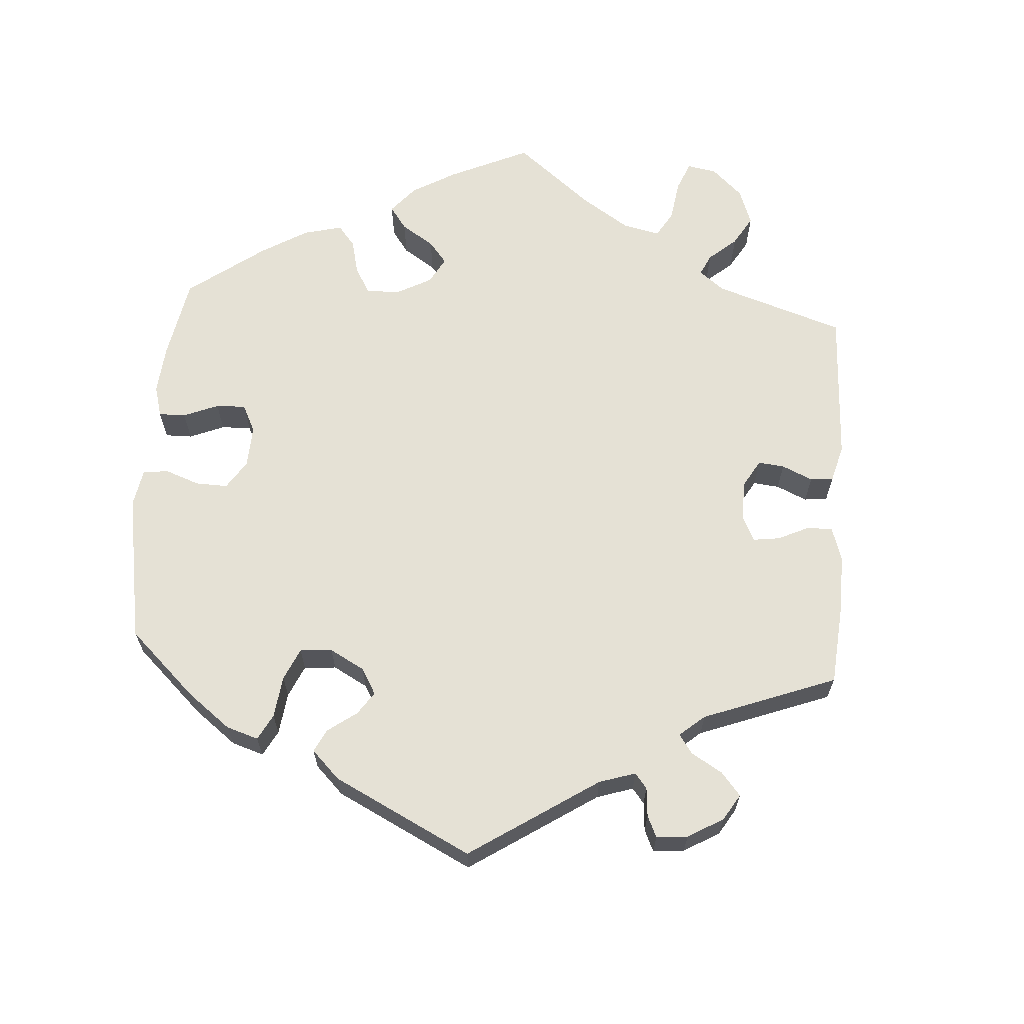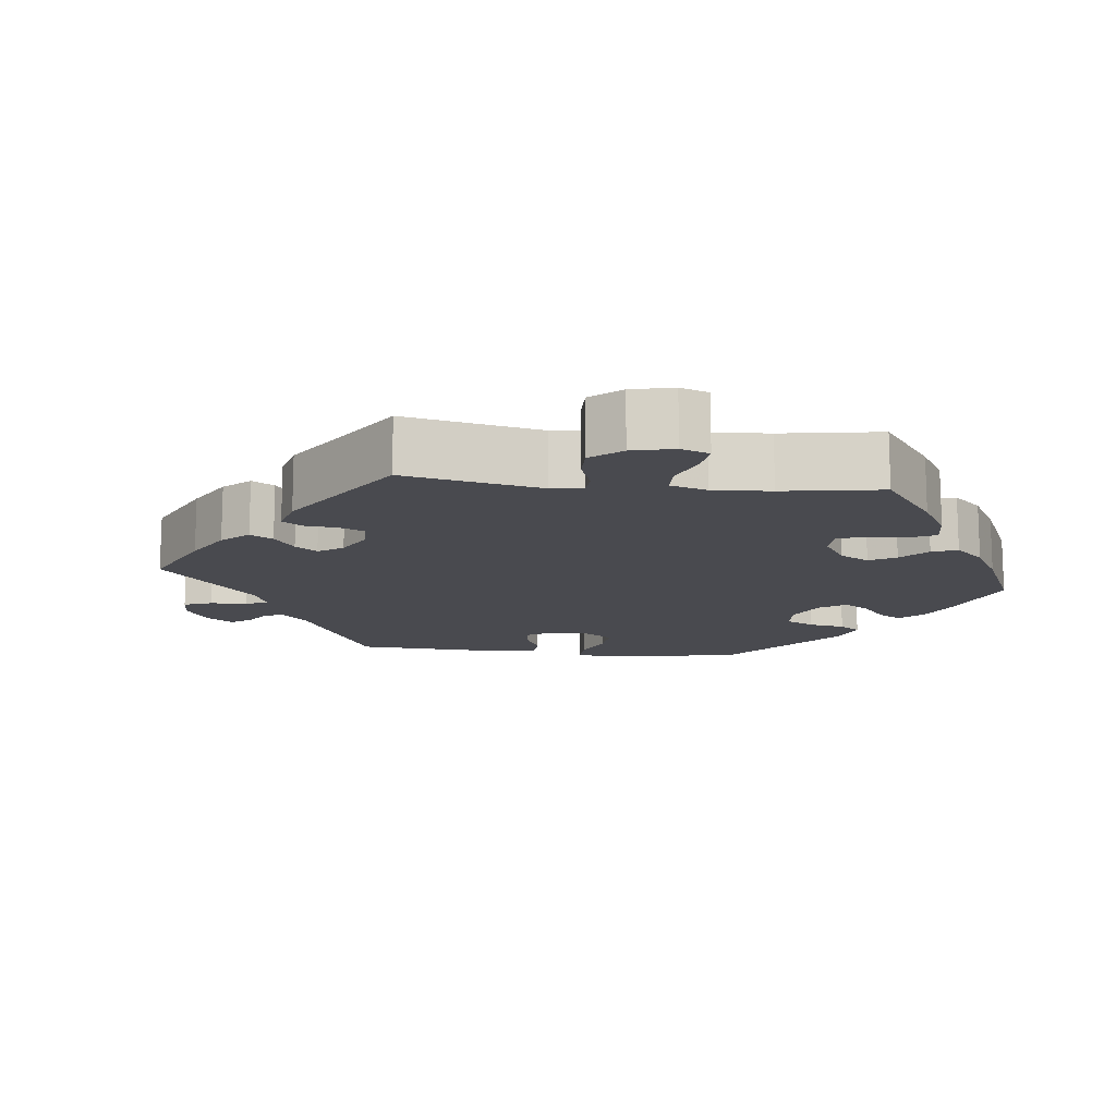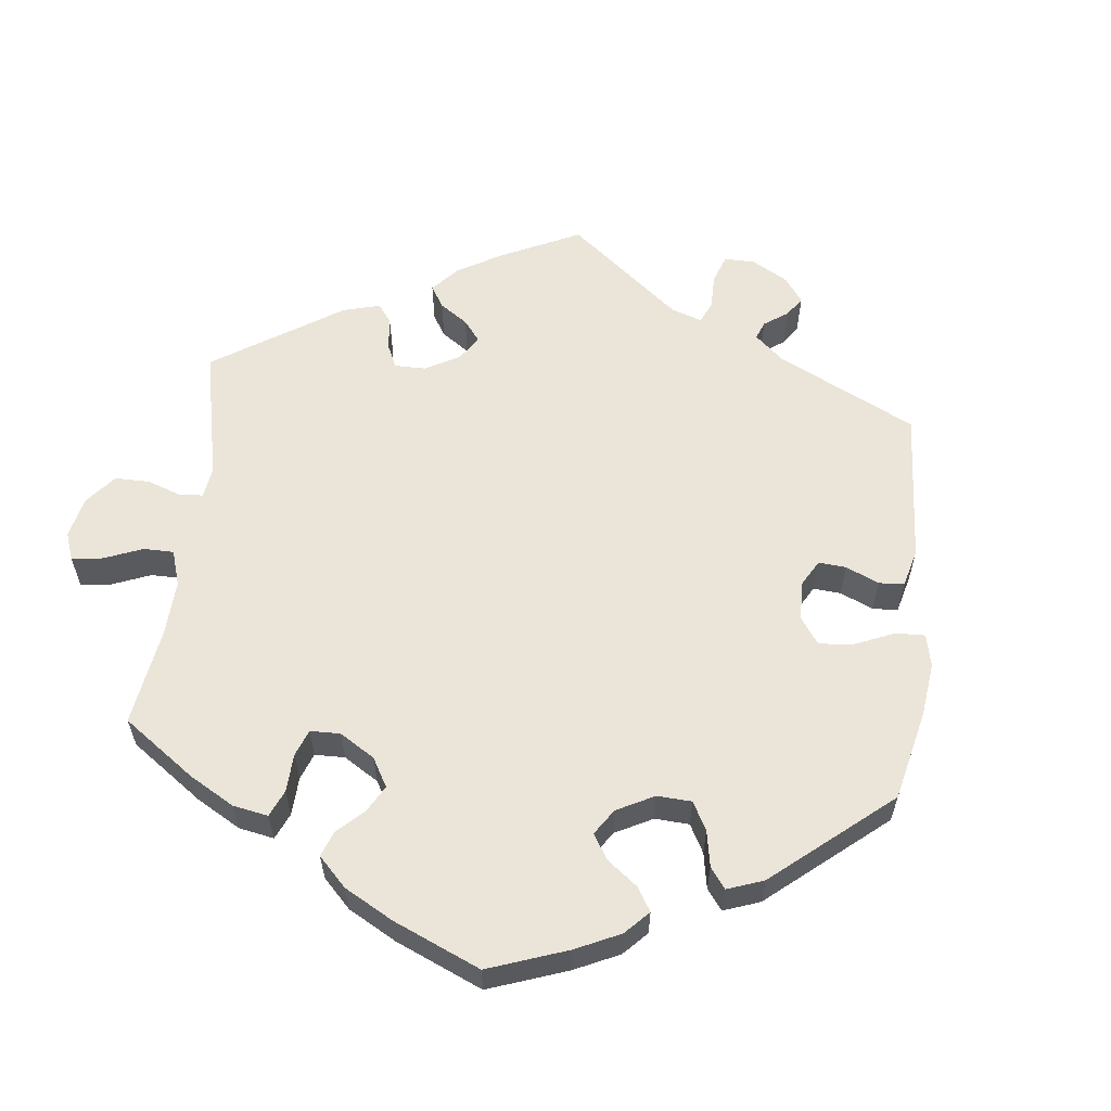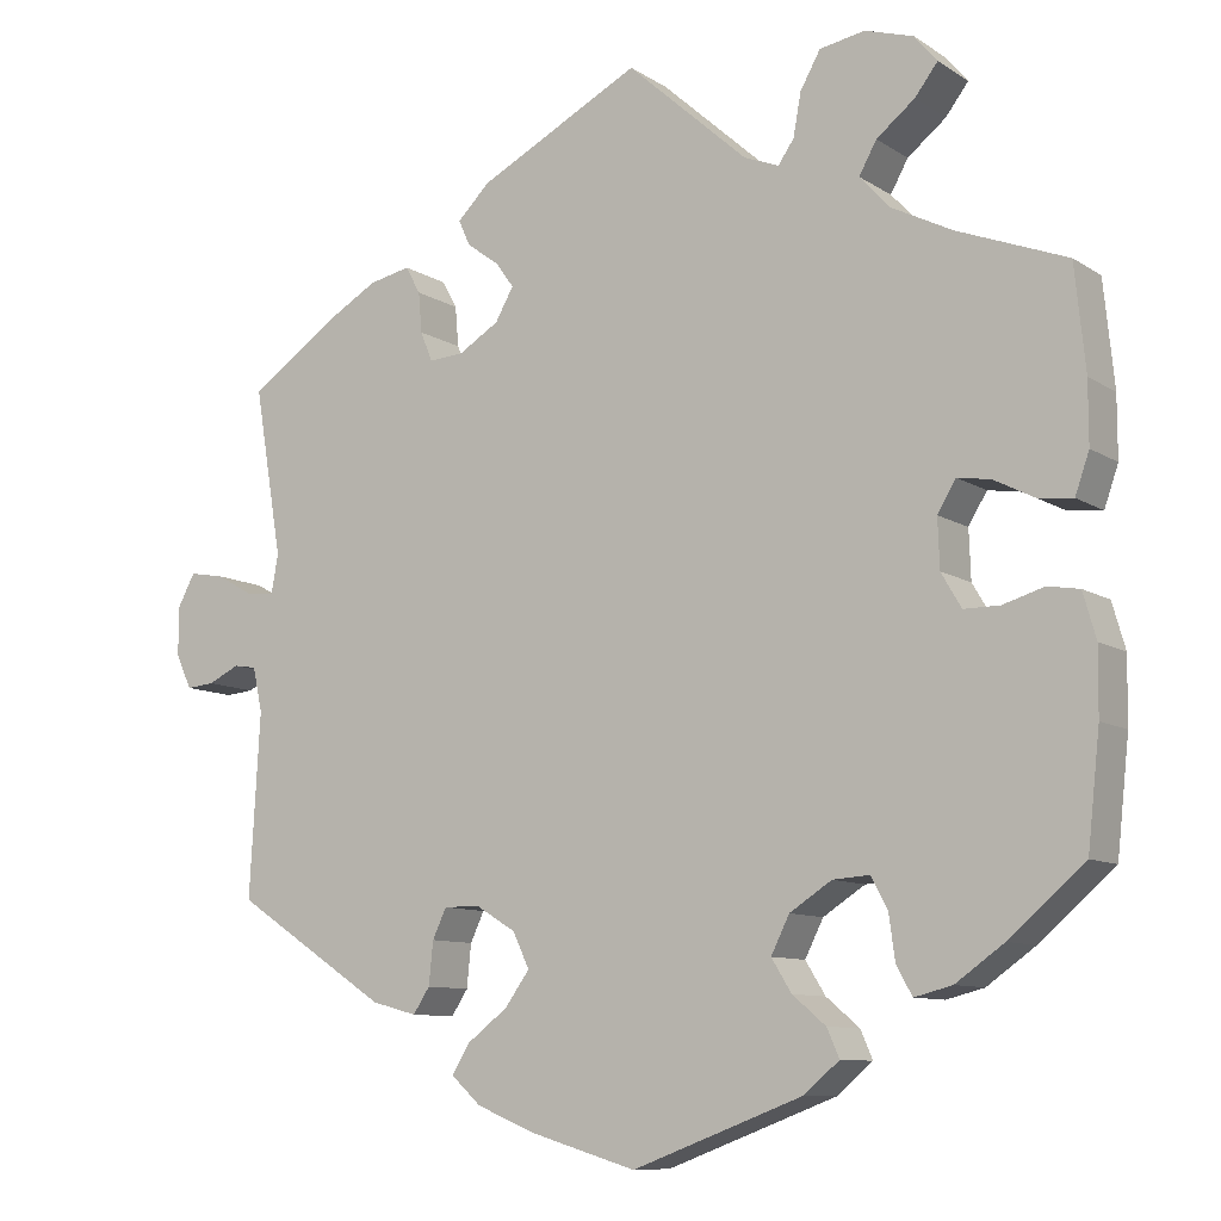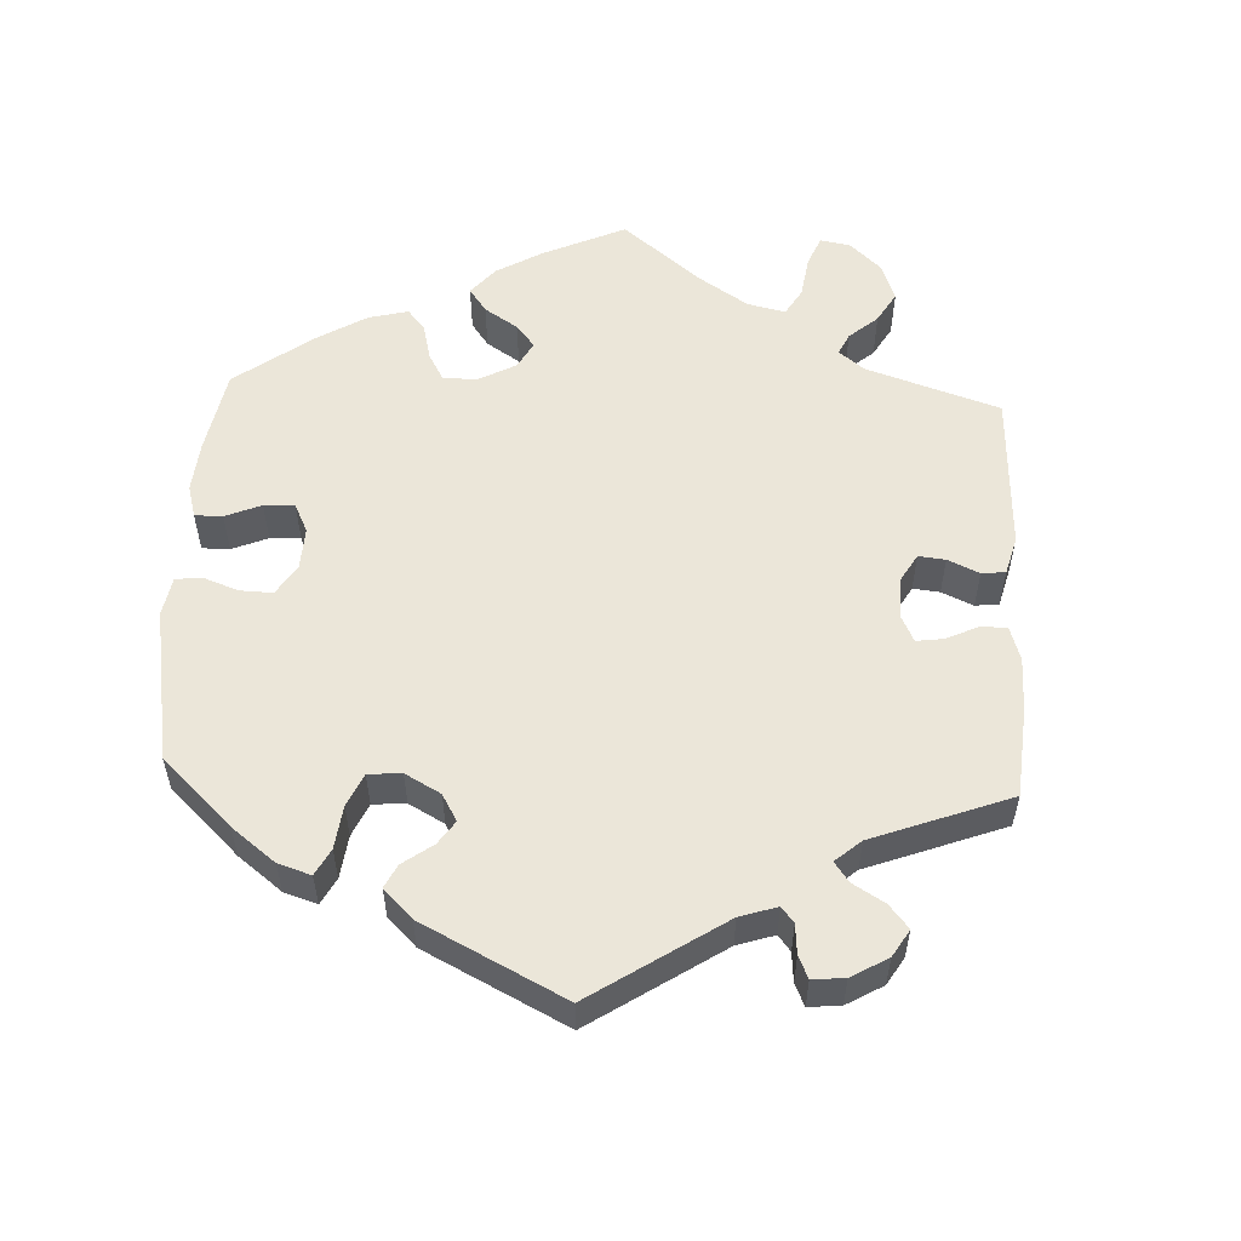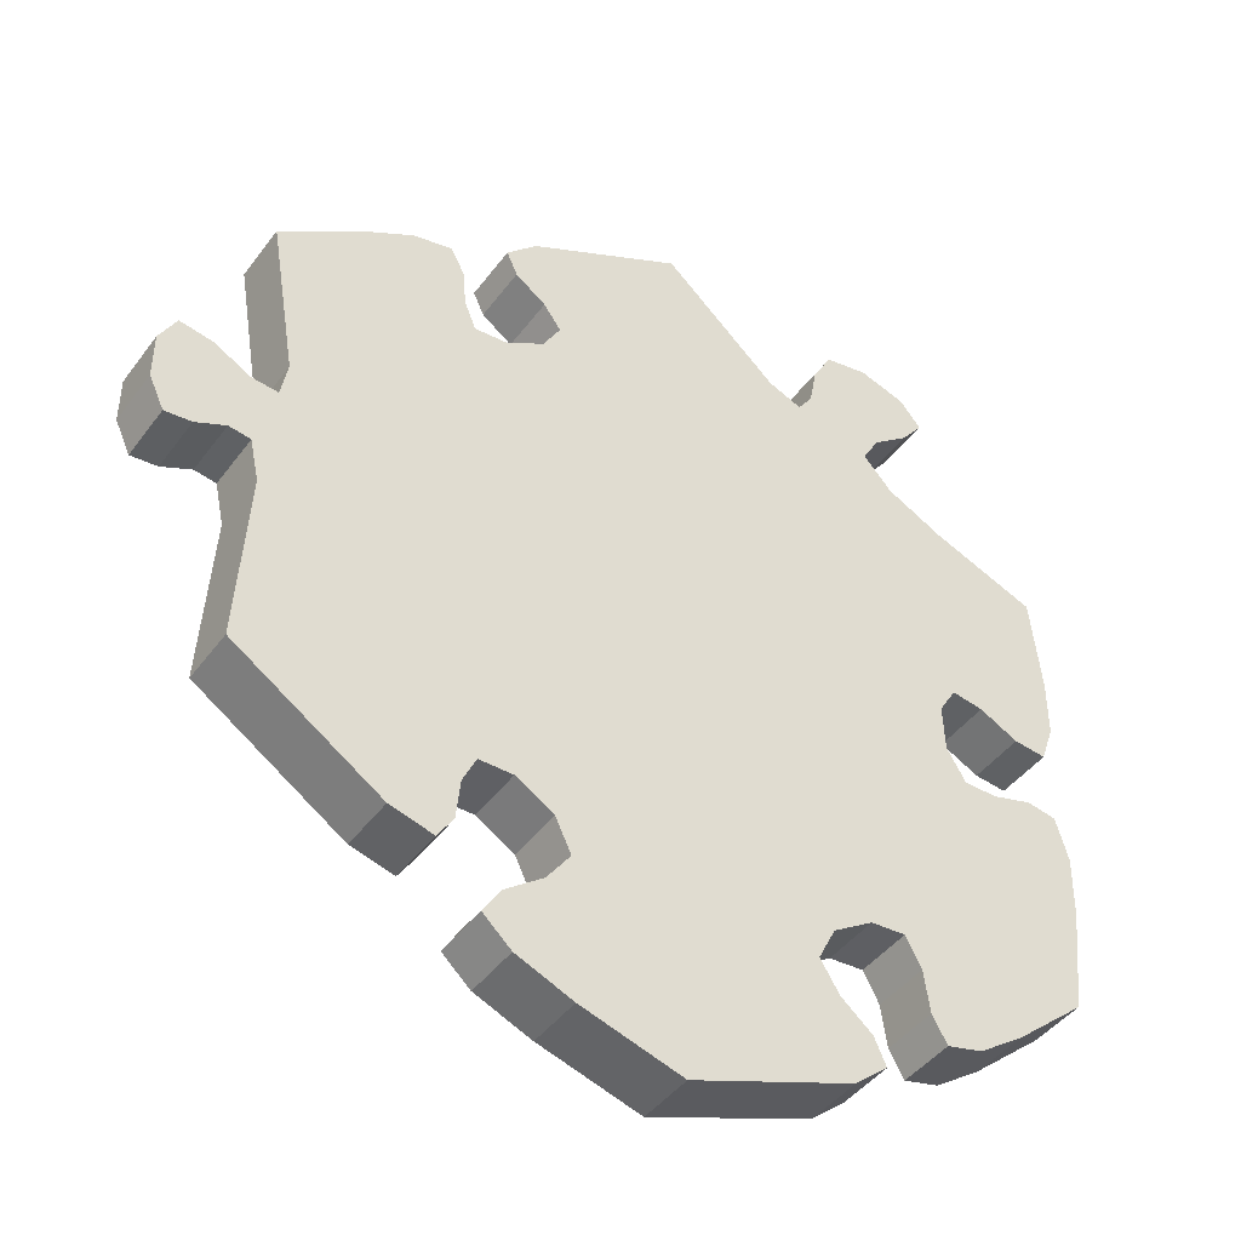
<metadata>
{"format":"obj","ext":"obj","renderer":"f3d","projection":"perspective","resolution":1024,"background":"white","views":[{"elev":65.0,"azim":-116.0,"up":"+Y"},{"elev":-13.5,"azim":23.7,"up":"+Y"},{"elev":58.9,"azim":126.2,"up":"+Y"},{"elev":-9.6,"azim":32.4,"up":"+Z"},{"elev":55.7,"azim":-117.2,"up":"+Y"},{"elev":-44.0,"azim":-33.9,"up":"+Z"}]}
</metadata>
<code>
v -0.12 0.07 -0.542
v -0.188 0.07 -0.514
v -0.222 0.07 -0.483
v -0.201 0.07 -0.449
v -0.155 0.07 -0.414
v -0.127 0.07 -0.375
v -0.146 0.07 -0.335
v -0.192 0.07 -0.307
v -0.233 0.07 -0.307
v -0.249 0.07 -0.341
v -0.254 0.07 -0.39
v -0.273 0.07 -0.419
v -0.325 0.07 -0.405
v -0.501 0.07 -0.289
v -0.489 0.07 -0.08
v -0.5 0.07 -0.029
v -0.526 0.07 -0.025
v -0.562 0.07 -0.042
v -0.594 0.07 -0.045
v -0.612 0.07 -0.006
v -0.612 0.07 0.05
v -0.592 0.07 0.087
v -0.552 0.07 0.08
v -0.509 0.07 0.056
v -0.477 0.07 0.053
v -0.469 0.07 0.097
v -0.501 0.07 0.289
v -0.403 0.07 0.357
v -0.341 0.07 0.393
v -0.294 0.07 0.403
v -0.277 0.07 0.372
v -0.273 0.07 0.326
v -0.259 0.07 0.292
v -0.219 0.07 0.295
v -0.173 0.07 0.323
v -0.152 0.07 0.36
v -0.173 0.07 0.389
v -0.21 0.07 0.416
v -0.223 0.07 0.445
v -0.186 0.07 0.482
v 0 0.07 0.578
v 0.138 0.07 0.454
v 0.178 0.07 0.438
v 0.196 0.07 0.464
v 0.205 0.07 0.513
v 0.228 0.07 0.554
v 0.28 0.07 0.563
v 0.335 0.07 0.546
v 0.361 0.07 0.515
v 0.335 0.07 0.481
v 0.291 0.07 0.446
v 0.271 0.07 0.41
v 0.306 0.07 0.372
v 0.375 0.07 0.337
v 0.5 0.07 0.289
v 0.512 0.07 0.17
v 0.512 0.07 0.1
v 0.496 0.07 0.054
v 0.457 0.07 0.058
v 0.41 0.07 0.082
v 0.372 0.07 0.088
v 0.351 0.07 0.053
v 0.353 0.07 -0.003
v 0.376 0.07 -0.042
v 0.417 0.07 -0.042
v 0.464 0.07 -0.028
v 0.5 0.07 -0.034
v 0.515 0.07 -0.086
v 0.514 0.07 -0.161
v 0.5 0.07 -0.289
v 0.414 0.07 -0.363
v 0.359 0.07 -0.402
v 0.316 0.07 -0.413
v 0.298 0.07 -0.381
v 0.291 0.07 -0.33
v 0.272 0.07 -0.294
v 0.23 0.07 -0.297
v 0.182 0.07 -0.328
v 0.161 0.07 -0.37
v 0.184 0.07 -0.407
v 0.222 0.07 -0.439
v 0.236 0.07 -0.471
v 0.196 0.07 -0.505
v 0.001 0.07 -0.578
v -0.12 0 -0.542
v -0.188 0 -0.514
v -0.222 0 -0.483
v -0.201 0 -0.449
v -0.155 0 -0.414
v -0.127 0 -0.375
v -0.146 0 -0.335
v -0.192 0 -0.307
v -0.233 0 -0.307
v -0.249 0 -0.341
v -0.254 0 -0.39
v -0.273 0 -0.419
v -0.325 0 -0.405
v -0.501 0 -0.289
v -0.489 0 -0.08
v -0.5 0 -0.029
v -0.526 0 -0.025
v -0.562 0 -0.042
v -0.594 0 -0.045
v -0.612 0 -0.006
v -0.612 0 0.05
v -0.592 0 0.087
v -0.552 0 0.08
v -0.509 0 0.056
v -0.477 0 0.053
v -0.469 0 0.097
v -0.501 0 0.289
v -0.403 0 0.357
v -0.341 0 0.393
v -0.294 0 0.403
v -0.277 0 0.372
v -0.273 0 0.326
v -0.259 0 0.292
v -0.219 0 0.295
v -0.173 0 0.323
v -0.152 0 0.36
v -0.173 0 0.389
v -0.21 0 0.416
v -0.223 0 0.445
v -0.186 0 0.482
v 0 0 0.578
v 0.138 0 0.454
v 0.178 0 0.438
v 0.196 0 0.464
v 0.205 0 0.513
v 0.228 0 0.554
v 0.28 0 0.563
v 0.335 0 0.546
v 0.361 0 0.515
v 0.335 0 0.481
v 0.291 0 0.446
v 0.271 0 0.41
v 0.306 0 0.372
v 0.375 0 0.337
v 0.5 0 0.289
v 0.512 0 0.17
v 0.512 0 0.1
v 0.496 0 0.054
v 0.457 0 0.058
v 0.41 0 0.082
v 0.372 0 0.088
v 0.351 0 0.053
v 0.353 0 -0.003
v 0.376 0 -0.042
v 0.417 0 -0.042
v 0.464 0 -0.028
v 0.5 0 -0.034
v 0.515 0 -0.086
v 0.514 0 -0.161
v 0.5 0 -0.289
v 0.414 0 -0.363
v 0.359 0 -0.402
v 0.316 0 -0.413
v 0.298 0 -0.381
v 0.291 0 -0.33
v 0.272 0 -0.294
v 0.23 0 -0.297
v 0.182 0 -0.328
v 0.161 0 -0.37
v 0.184 0 -0.407
v 0.222 0 -0.439
v 0.236 0 -0.471
v 0.196 0 -0.505
v 0.001 0 -0.578
f 80 81 82 83
f 79 80 83 84
f 78 79 84 1
f 72 73 74 75
f 72 75 76
f 71 72 76
f 70 71 76
f 69 70 76
f 68 69 76 77
f 65 66 67 68
f 64 65 68 77
f 57 58 59 60
f 57 60 61
f 54 55 56 57
f 53 54 57 61
f 52 53 61 62
f 48 49 50 51
f 48 51 52
f 47 48 52
f 44 45 46 47
f 43 44 47 52
f 39 40 41 42
f 37 38 39 42
f 36 37 42 43
f 35 36 43 52
f 29 30 31 32
f 29 32 33
f 26 27 28 29
f 25 26 29 33
f 21 22 23 24
f 21 24 25
f 20 21 25
f 17 18 19 20
f 16 17 20 25
f 15 16 25 33
f 10 11 12 13
f 9 10 13 14
f 8 9 14 15
f 2 3 4 5
f 78 1 2 5
f 78 5 6
f 63 64 77 78
f 63 78 6 7
f 34 35 52 62
f 33 34 62 63
f 15 33 63
f 7 8 15 63
f 167 166 165 164
f 168 167 164 163
f 85 168 163 162
f 159 158 157 156
f 160 159 156
f 160 156 155
f 160 155 154
f 160 154 153
f 161 160 153 152
f 152 151 150 149
f 161 152 149 148
f 144 143 142 141
f 145 144 141
f 141 140 139 138
f 145 141 138 137
f 146 145 137 136
f 135 134 133 132
f 136 135 132
f 136 132 131
f 131 130 129 128
f 136 131 128 127
f 126 125 124 123
f 126 123 122 121
f 127 126 121 120
f 136 127 120 119
f 116 115 114 113
f 117 116 113
f 113 112 111 110
f 117 113 110 109
f 108 107 106 105
f 109 108 105
f 109 105 104
f 104 103 102 101
f 109 104 101 100
f 117 109 100 99
f 97 96 95 94
f 98 97 94 93
f 99 98 93 92
f 89 88 87 86
f 89 86 85 162
f 90 89 162
f 162 161 148 147
f 91 90 162 147
f 146 136 119 118
f 147 146 118 117
f 147 117 99
f 147 99 92 91
f 1 85 86 2
f 2 86 87 3
f 3 87 88 4
f 4 88 89 5
f 5 89 90 6
f 6 90 91 7
f 7 91 92 8
f 8 92 93 9
f 9 93 94 10
f 10 94 95 11
f 11 95 96 12
f 12 96 97 13
f 13 97 98 14
f 14 98 99 15
f 15 99 100 16
f 16 100 101 17
f 17 101 102 18
f 18 102 103 19
f 19 103 104 20
f 20 104 105 21
f 21 105 106 22
f 22 106 107 23
f 23 107 108 24
f 24 108 109 25
f 25 109 110 26
f 26 110 111 27
f 27 111 112 28
f 28 112 113 29
f 29 113 114 30
f 30 114 115 31
f 31 115 116 32
f 32 116 117 33
f 33 117 118 34
f 34 118 119 35
f 35 119 120 36
f 36 120 121 37
f 37 121 122 38
f 38 122 123 39
f 39 123 124 40
f 40 124 125 41
f 41 125 126 42
f 42 126 127 43
f 43 127 128 44
f 44 128 129 45
f 45 129 130 46
f 46 130 131 47
f 47 131 132 48
f 48 132 133 49
f 49 133 134 50
f 50 134 135 51
f 51 135 136 52
f 52 136 137 53
f 53 137 138 54
f 54 138 139 55
f 55 139 140 56
f 56 140 141 57
f 57 141 142 58
f 58 142 143 59
f 59 143 144 60
f 60 144 145 61
f 61 145 146 62
f 62 146 147 63
f 63 147 148 64
f 64 148 149 65
f 65 149 150 66
f 66 150 151 67
f 67 151 152 68
f 68 152 153 69
f 69 153 154 70
f 70 154 155 71
f 71 155 156 72
f 72 156 157 73
f 73 157 158 74
f 74 158 159 75
f 75 159 160 76
f 76 160 161 77
f 77 161 162 78
f 78 162 163 79
f 79 163 164 80
f 80 164 165 81
f 81 165 166 82
f 82 166 167 83
f 83 167 168 84
f 84 168 85 1

</code>
